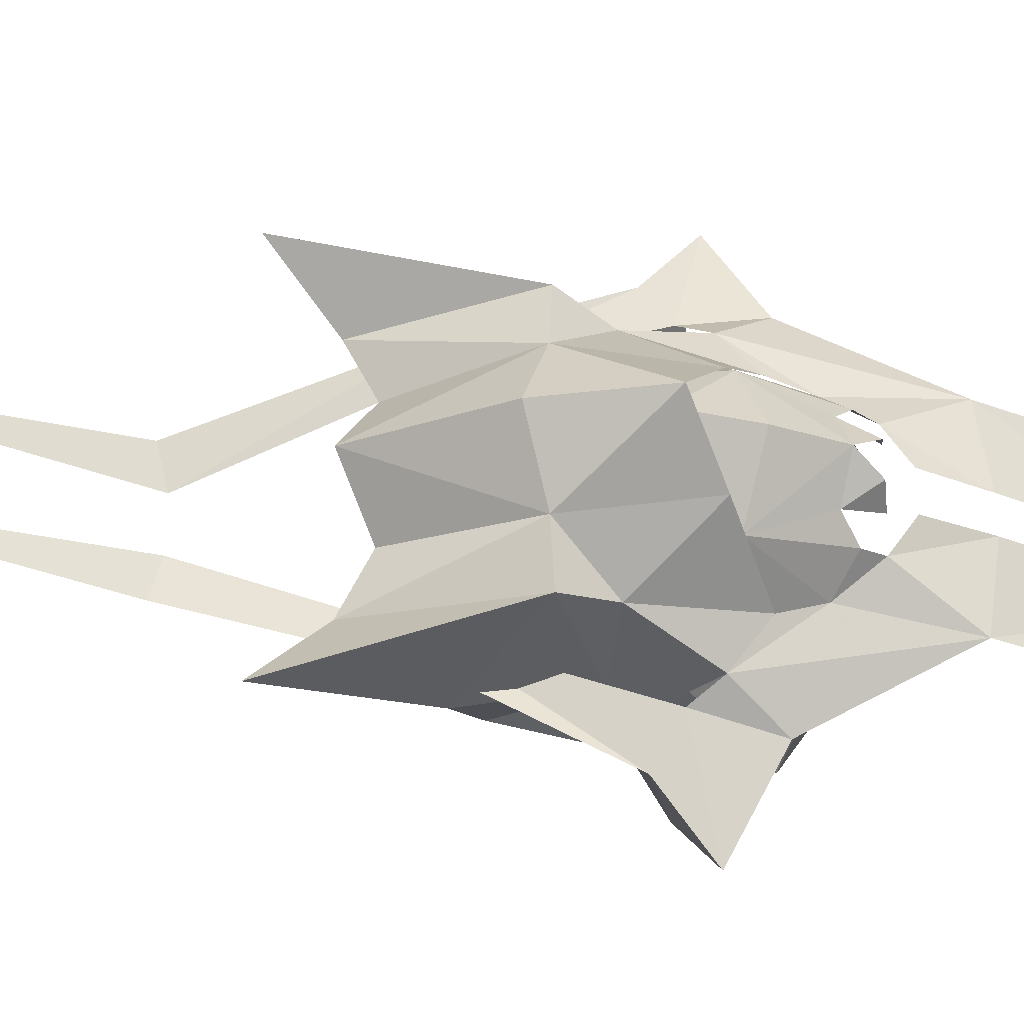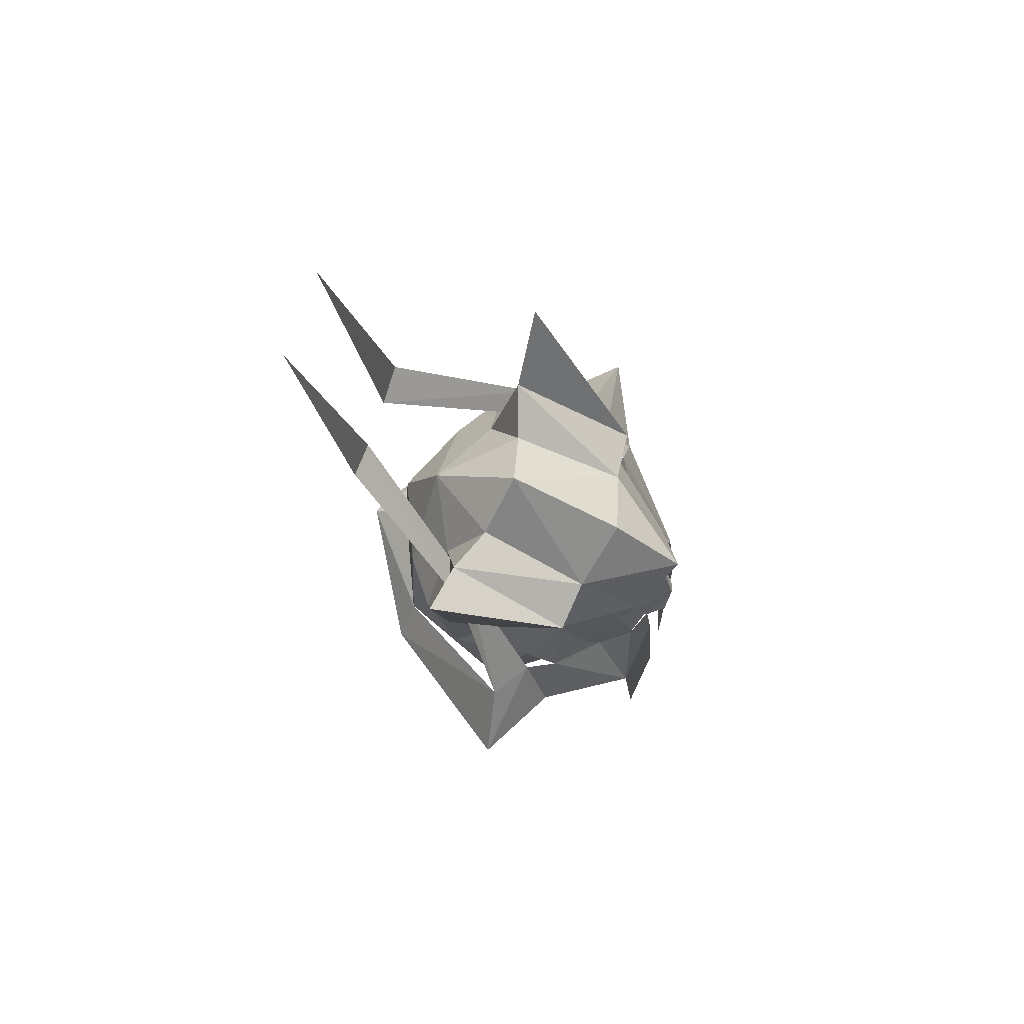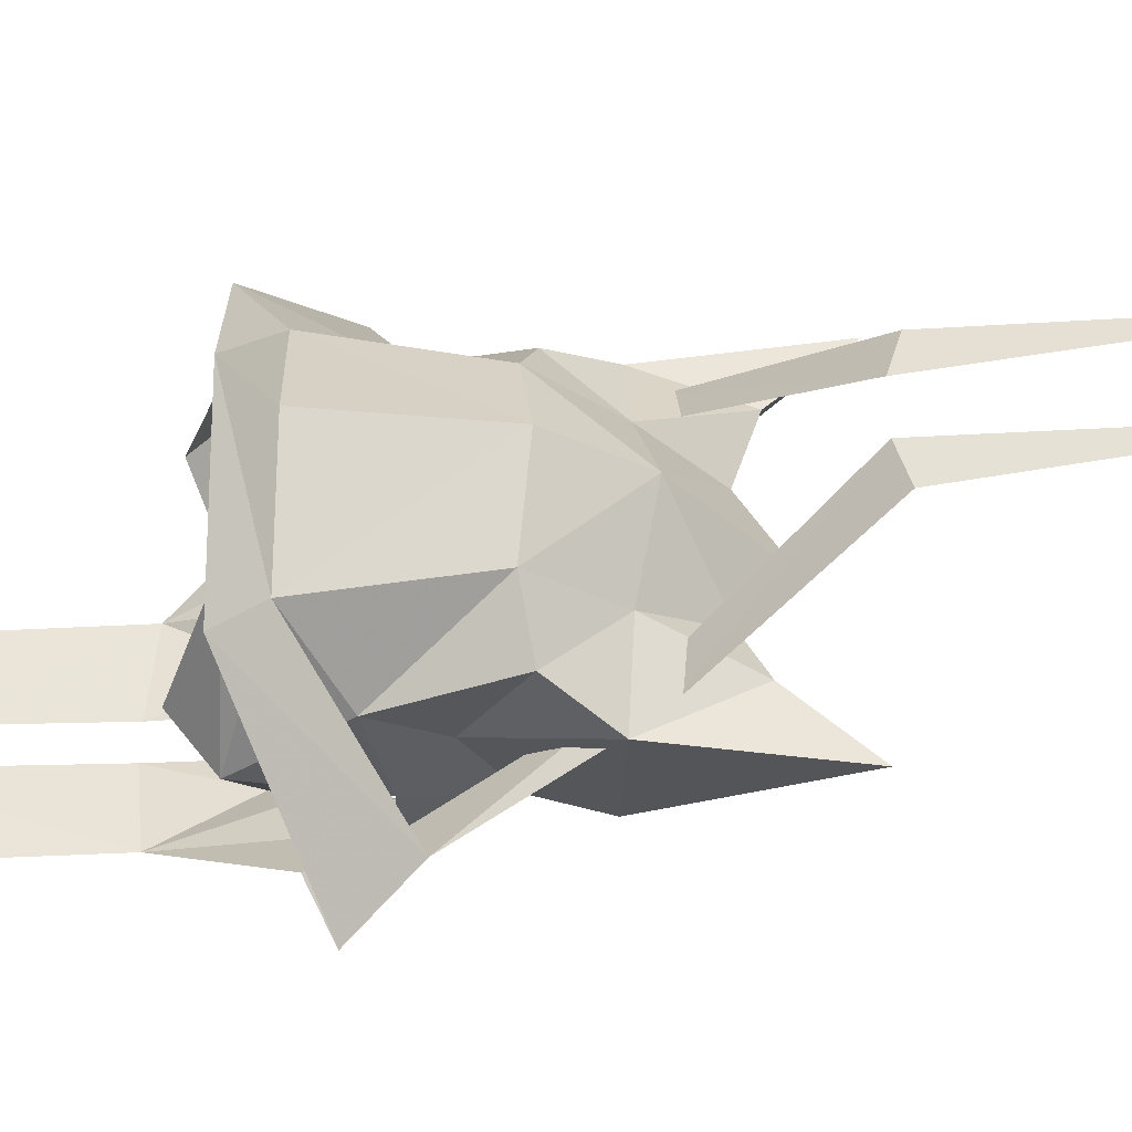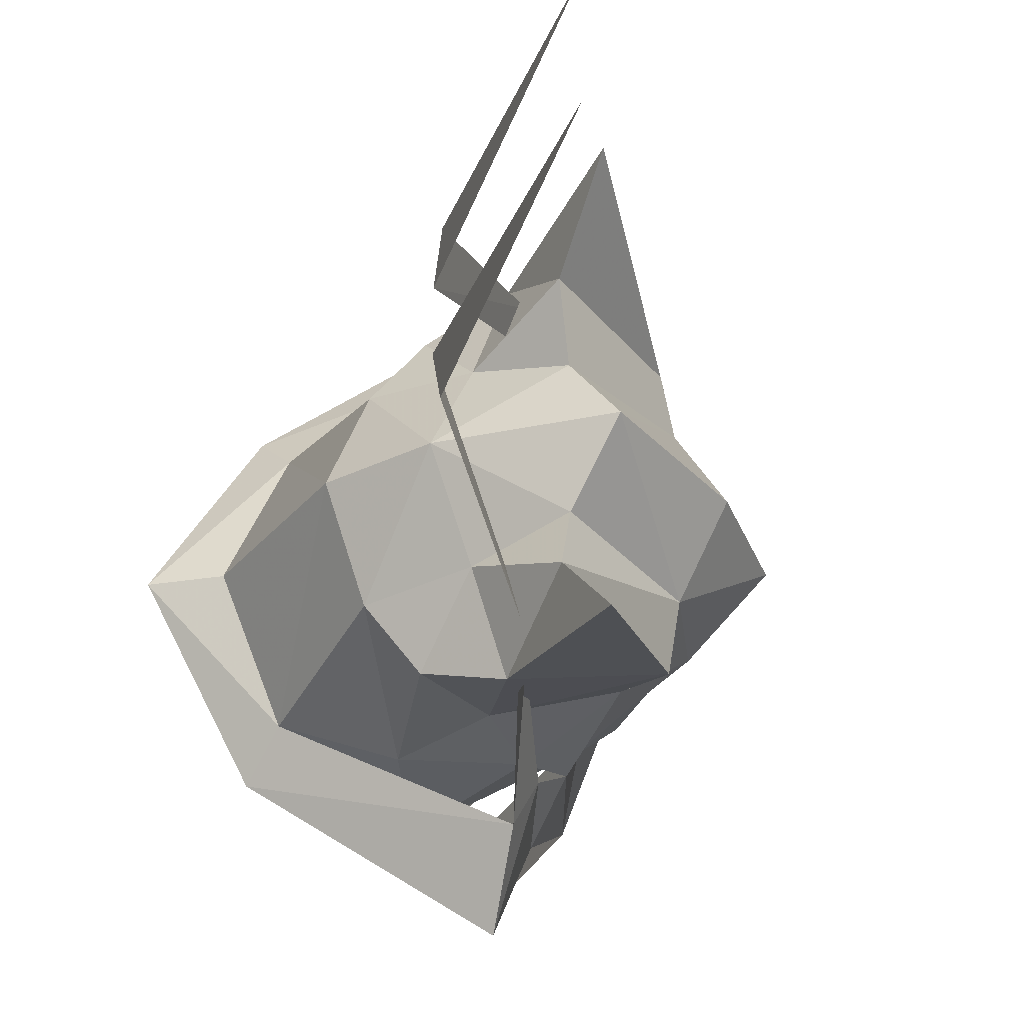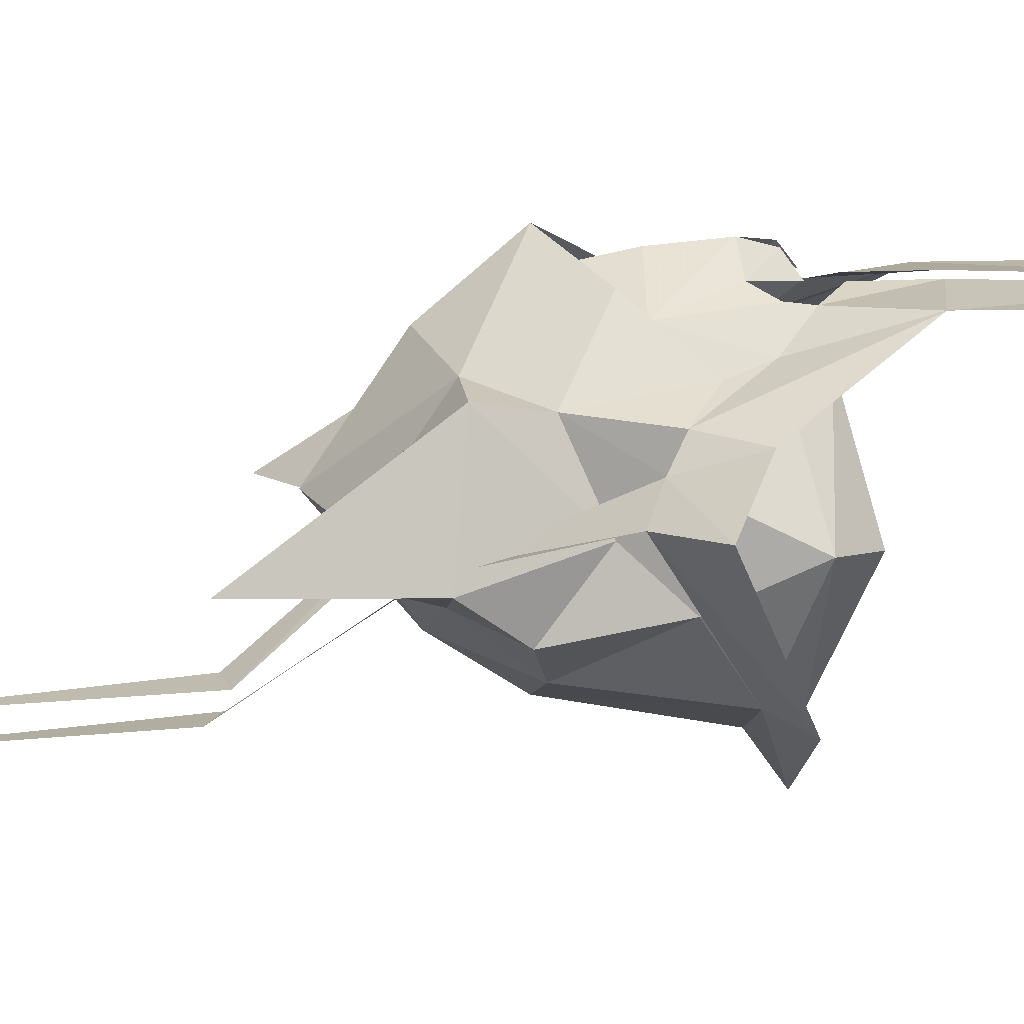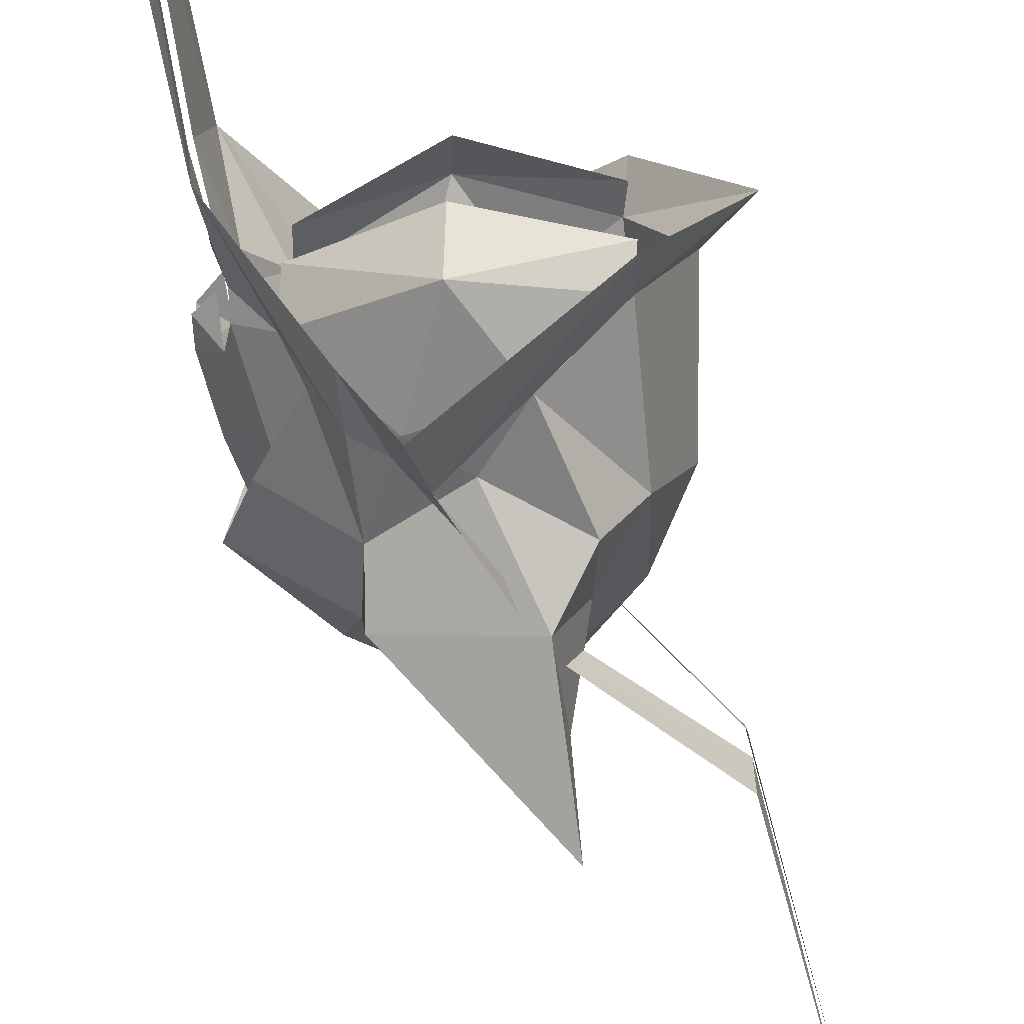
<metadata>
{"format":"obj","ext":"obj","renderer":"f3d","projection":"perspective","resolution":1024,"background":"white","views":[{"elev":-30.0,"azim":54.2,"up":"+Y"},{"elev":75.2,"azim":18.6,"up":"+Z"},{"elev":-40.2,"azim":-92.5,"up":"+Y"},{"elev":-30.6,"azim":-28.0,"up":"+Y"},{"elev":-76.0,"azim":84.5,"up":"+Y"},{"elev":-71.6,"azim":-175.6,"up":"+Y"}]}
</metadata>
<code>
g common_helmet_male_58090
v -2.284 1.255 0.7299
v -2.828 -0.03625 0.8473
v -2.208 -0.03625 2.09
v -1.597 1.164 1.855
v 0.8494 0.9971 1.958
v -0.9812 0.8583 2.871
v -0.7592 -0.03625 3.552
v 1.143 -0.03625 2.518
v 2.356 -0.03625 1.356
v 1.876 0.7323 0.4221
v 1.332 0.8091 -1.898
v -0.4378 1.567 -2.585
v -0.3662 2.34 -1.986
v 1.406 1.24 -1.289
v 1.92 0.8176 -1.3
v 1.406 1.24 -1.289
v 1.613 0.9692 0.06321
v 2.049 0.5303 -0.925
v 2.417 -0.03625 -0.8191
v 2.219 -0.03625 0.1571
v -2.235 1.662 -1.509
v -2.343 2.17 -2.089
v -3.648 -0.03625 -2.089
v -2.981 -0.03625 -1.509
v 2.095 1.452 -2.916
v 0.76 2.594 -1.235
v 0.7542 2.071 -0.3923
v 1.406 1.24 -1.289
v 0.2964 2.335 -0.1971
v 0.06908 3.944 -0.813
v -0.1094 2.999 -0.01334
v -0.1094 2.999 -0.01334
v -1.072 1.996 2.11
v -1.072 1.603 1.957
v 0.2964 2.335 -0.1971
v -3.21 0.9613 4.316
v -3.21 0.3543 4.135
v -2.235 1.662 -1.509
v -2.981 -0.03625 -1.509
v -1.162 2.169 -0.7039
v -1.715 2.013 0.9333
v -2.343 2.17 -2.089
v -2.235 1.662 -1.509
v -0.1094 2.999 -0.01334
v 0.06908 3.944 -0.813
v 2.225 0.2345 -3.037
v 2.463 0.2345 -6.173
v 2.334 1.452 -5.078
v -2.284 -1.328 0.7299
v -1.597 -1.236 1.855
v 0.8494 -1.07 1.958
v -0.9812 -0.9308 2.871
v 1.332 -0.8817 -1.898
v 1.406 -1.313 -1.289
v -0.3662 -2.413 -1.986
v -0.4378 -1.639 -2.585
v 1.92 -0.8901 -1.3
v 2.049 -0.6028 -0.925
v 1.613 -1.042 0.06321
v 1.406 -1.313 -1.289
v -2.235 -1.734 -1.509
v -2.343 -2.243 -2.089
v 2.095 -1.524 -2.916
v 1.406 -1.313 -1.289
v 0.7542 -2.144 -0.3923
v 0.76 -2.666 -1.235
v 0.2964 -2.408 -0.1971
v -0.1094 -3.071 -0.01334
v 0.06908 -4.017 -0.813
v -0.1094 -3.071 -0.01334
v 0.2964 -2.408 -0.1971
v -1.072 -1.675 1.957
v -1.072 -2.068 2.11
v -3.21 -0.4268 4.135
v -3.21 -1.034 4.316
v -2.235 -1.734 -1.509
v -1.162 -2.242 -0.7039
v -1.715 -2.086 0.9333
v -2.343 -2.243 -2.089
v 0.06908 -4.017 -0.813
v -0.1094 -3.071 -0.01334
v -2.235 -1.734 -1.509
v 2.334 -1.524 -5.078
v 2.463 -0.307 -6.173
v 2.225 -0.307 -3.037
v 1.157 1.435 -0.737
v 0.7041 1.632 0.9228
v 0.1935 2.073 -0.3381
v -0.5204 1.892 0.2071
v -2.313 1.309 -1.989
v 2.385 0.2112 -1.275
v 2.08 0.3849 -1.552
v 1.88 -0.03625 1.211
v 1.366 0.7942 0.839
v 1.454 -0.03625 1.757
v 2.097 0.2512 -1.999
v 1.909 0.7786 -1.683
v -4.055 0.6506 8.663
v 0.7542 2.071 -0.3923
v 0.1935 2.073 -0.3381
v 0.7041 1.632 0.9228
v -0.5204 1.892 0.2071
v 0.766 1.828 1.837
v -1.156 2.348 1.809
v -1.299 2.691 4.226
v -1.261 1.685 3.18
v -1.715 2.013 0.9333
v 0.766 1.828 1.837
v -1.597 1.164 1.855
v -0.9812 0.8583 2.871
v 0.7041 1.632 0.9228
v 0.8494 0.9971 1.958
v 1.909 0.7786 -1.683
v 1.876 -0.8048 0.4221
v 0.7041 -1.704 0.9228
v 1.157 -1.507 -0.737
v 0.1935 -2.146 -0.3381
v -0.5204 -1.964 0.2071
v -2.313 -1.382 -1.989
v 2.08 -0.4574 -1.552
v 2.385 -0.2837 -1.275
v 1.366 -0.8667 0.839
v 2.097 -0.3238 -1.999
v 1.909 -0.8511 -1.683
v -4.055 -0.7231 8.663
v 0.7542 -2.144 -0.3923
v 0.1935 -2.146 -0.3381
v 0.7041 -1.704 0.9228
v 0.766 -1.9 1.837
v -0.5204 -1.964 0.2071
v -1.156 -2.42 1.809
v -1.299 -2.764 4.226
v -1.261 -1.758 3.18
v -1.715 -2.086 0.9333
v 0.766 -1.9 1.837
v -1.597 -1.236 1.855
v -0.9812 -0.9308 2.871
v 0.7041 -1.704 0.9228
v 0.8494 -1.07 1.958
v 1.909 -0.8511 -1.683
f 1 2 3
f 3 4 1
f 5 6 7
f 7 8 5
f 5 9 10
f 11 12 13
f 13 14 11
f 15 16 17
f 17 18 15
f 19 18 17
f 17 20 19
f 21 22 23
f 23 24 21
f 25 26 27
f 27 28 25
f 29 26 30
f 30 31 29
f 32 33 34
f 34 35 32
f 33 36 37
f 37 34 33
f 38 39 2
f 2 1 38
f 40 38 1
f 1 41 40
f 42 43 44
f 44 45 42
f 25 46 47
f 47 48 25
f 49 50 3
f 3 2 49
f 51 8 7
f 7 52 51
f 51 9 8
f 53 54 55
f 55 56 53
f 57 58 59
f 59 60 57
f 19 20 59
f 59 58 19
f 61 24 23
f 23 62 61
f 63 64 65
f 65 66 63
f 67 68 69
f 69 66 67
f 70 71 72
f 72 73 70
f 73 72 74
f 74 75 73
f 76 49 2
f 2 39 76
f 77 78 49
f 49 76 77
f 79 80 81
f 81 82 79
f 63 83 84
f 84 85 63
f 10 86 87
f 5 10 87
f 88 40 89
f 90 13 12
f 18 91 92
f 91 18 19
f 17 93 20
f 13 40 88
f 17 94 93
f 40 13 38
f 95 93 94
f 96 46 97
f 26 29 27
f 36 98 37
f 99 86 14
f 16 100 17
f 101 102 103
f 102 104 103
f 103 104 105
f 105 104 106
f 6 3 7
f 89 87 88
f 88 87 99
f 100 94 17
f 102 107 104
f 1 4 41
f 108 105 106
f 104 109 106
f 109 110 106
f 13 90 38
f 107 109 104
f 87 86 99
f 111 108 112
f 112 108 106
f 112 106 110
f 14 13 88
f 6 4 3
f 89 40 41
f 46 25 97
f 25 28 97
f 15 113 16
f 114 115 116
f 51 115 114
f 117 118 77
f 119 56 55
f 58 120 121
f 121 19 58
f 59 20 93
f 55 117 77
f 59 93 122
f 77 76 55
f 95 122 93
f 123 124 85
f 66 65 67
f 75 74 125
f 126 54 116
f 60 59 127
f 128 129 130
f 130 129 131
f 129 132 131
f 132 133 131
f 52 7 3
f 118 117 115
f 117 126 115
f 127 59 122
f 130 131 134
f 49 78 50
f 135 133 132
f 131 133 136
f 136 133 137
f 55 76 119
f 134 131 136
f 115 126 116
f 138 139 135
f 139 133 135
f 139 137 133
f 54 117 55
f 52 3 50
f 118 78 77
f 85 124 63
f 63 124 64
f 57 60 140
f 5 8 9
f 51 114 9

</code>
